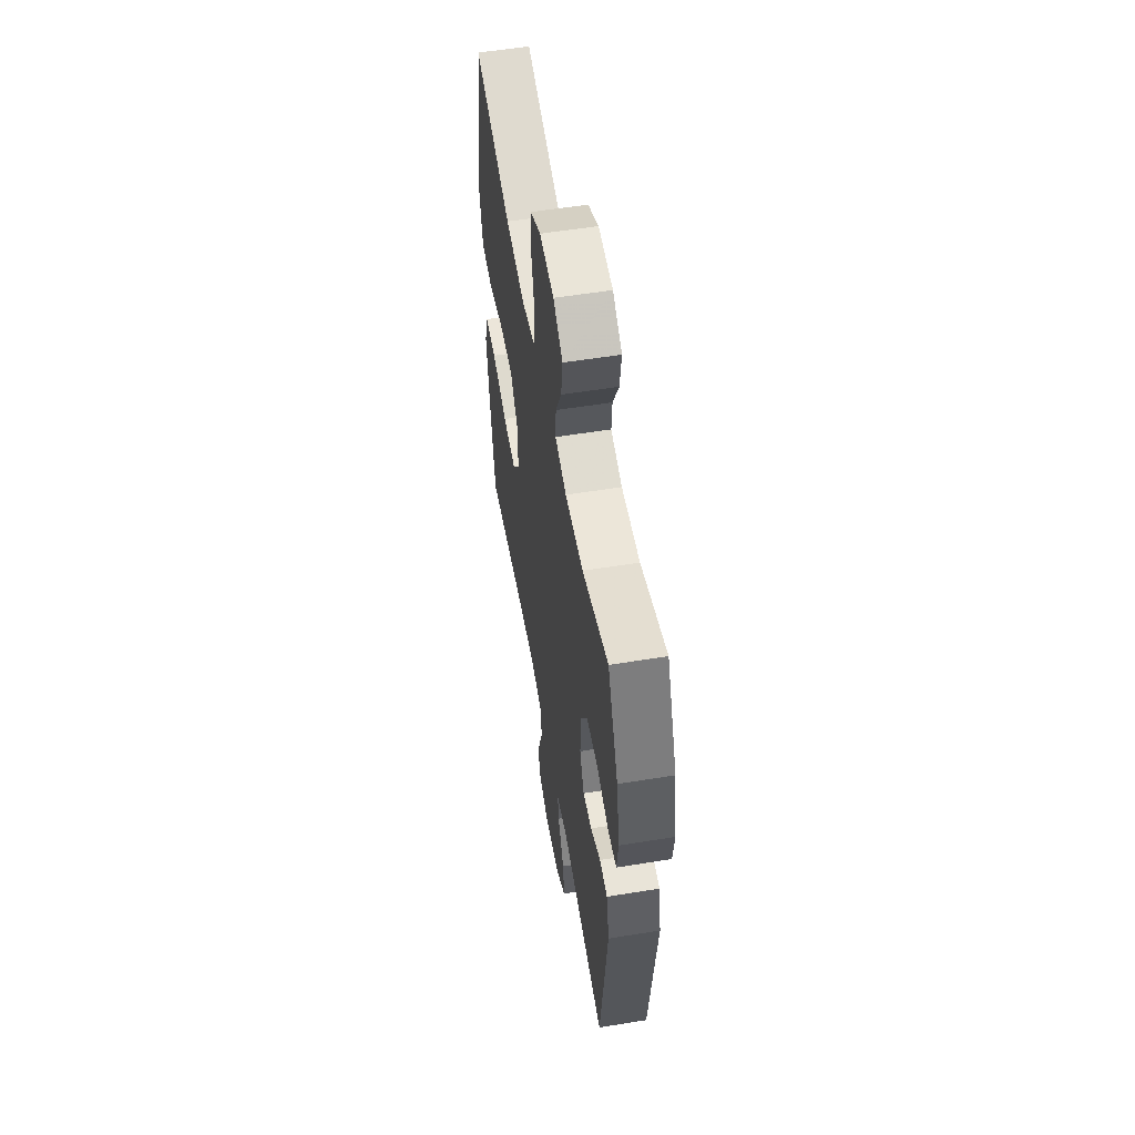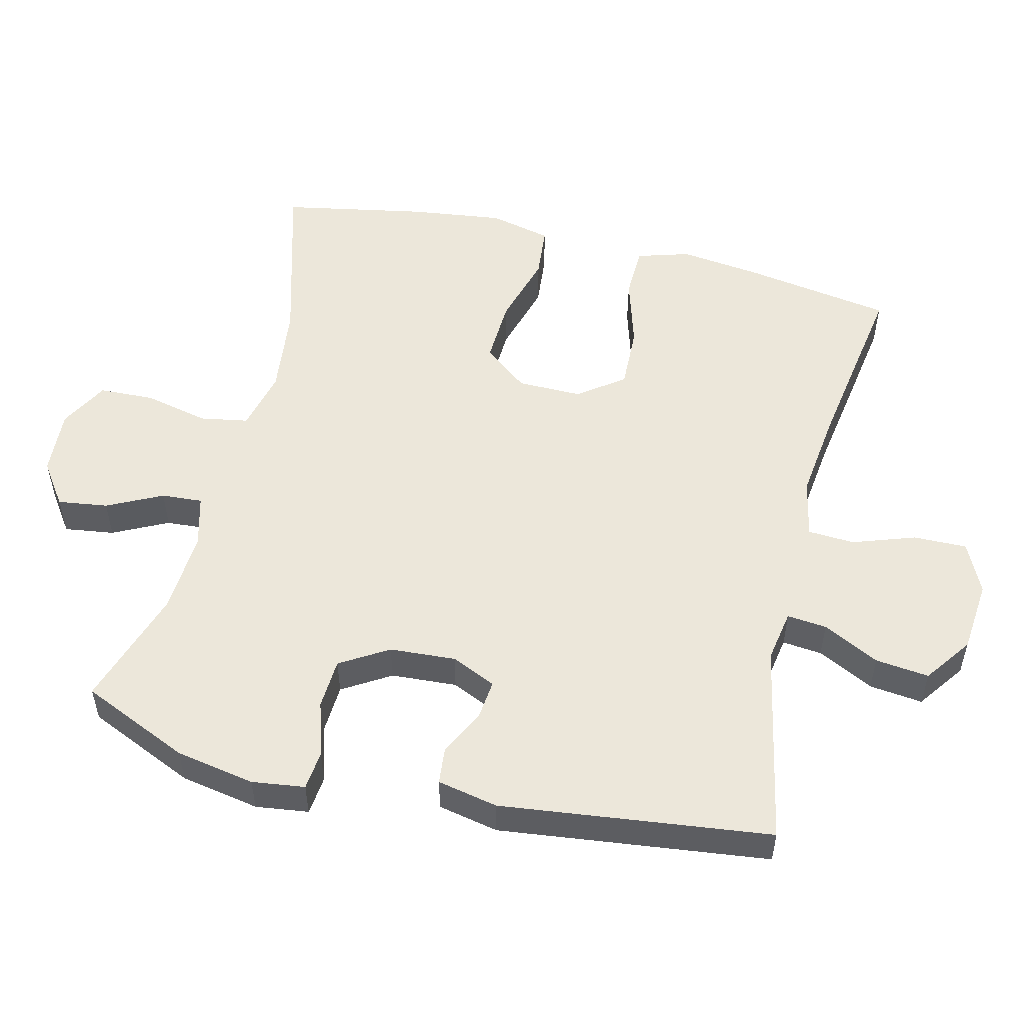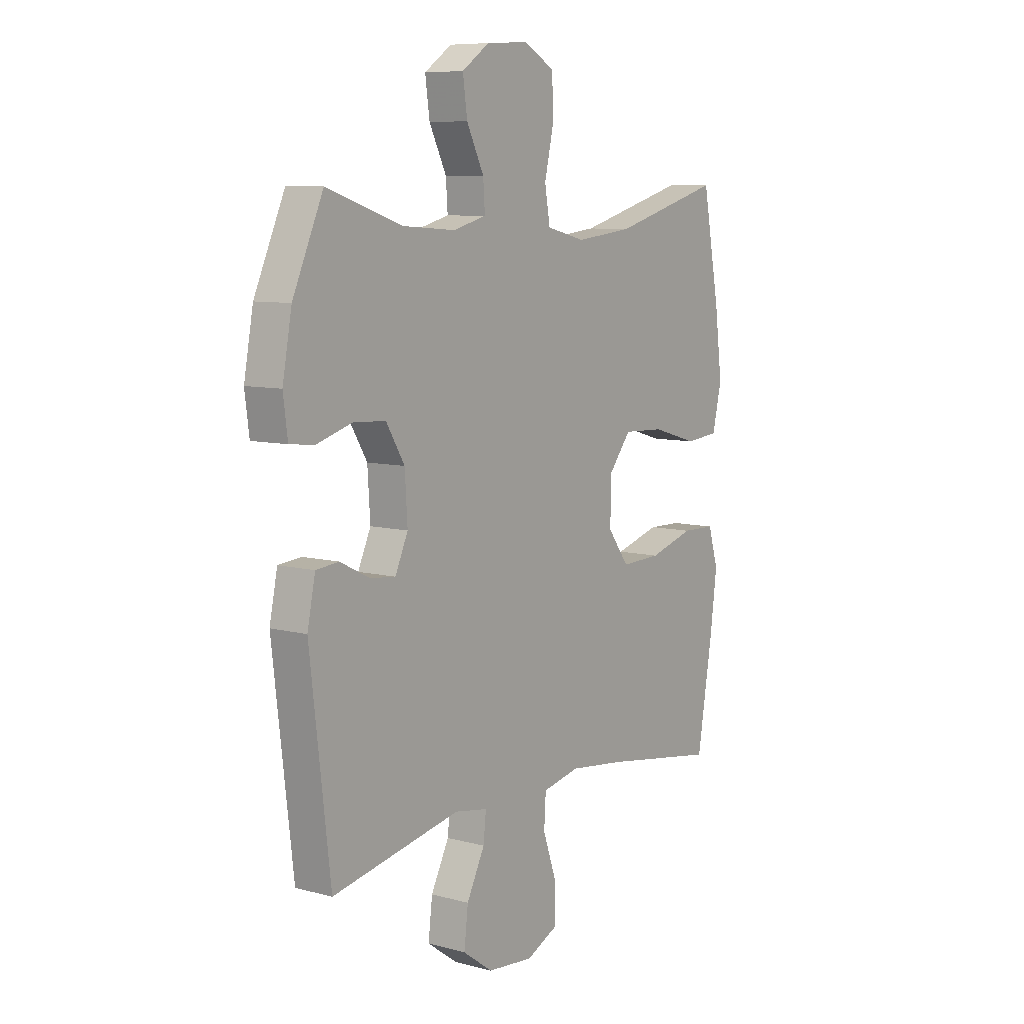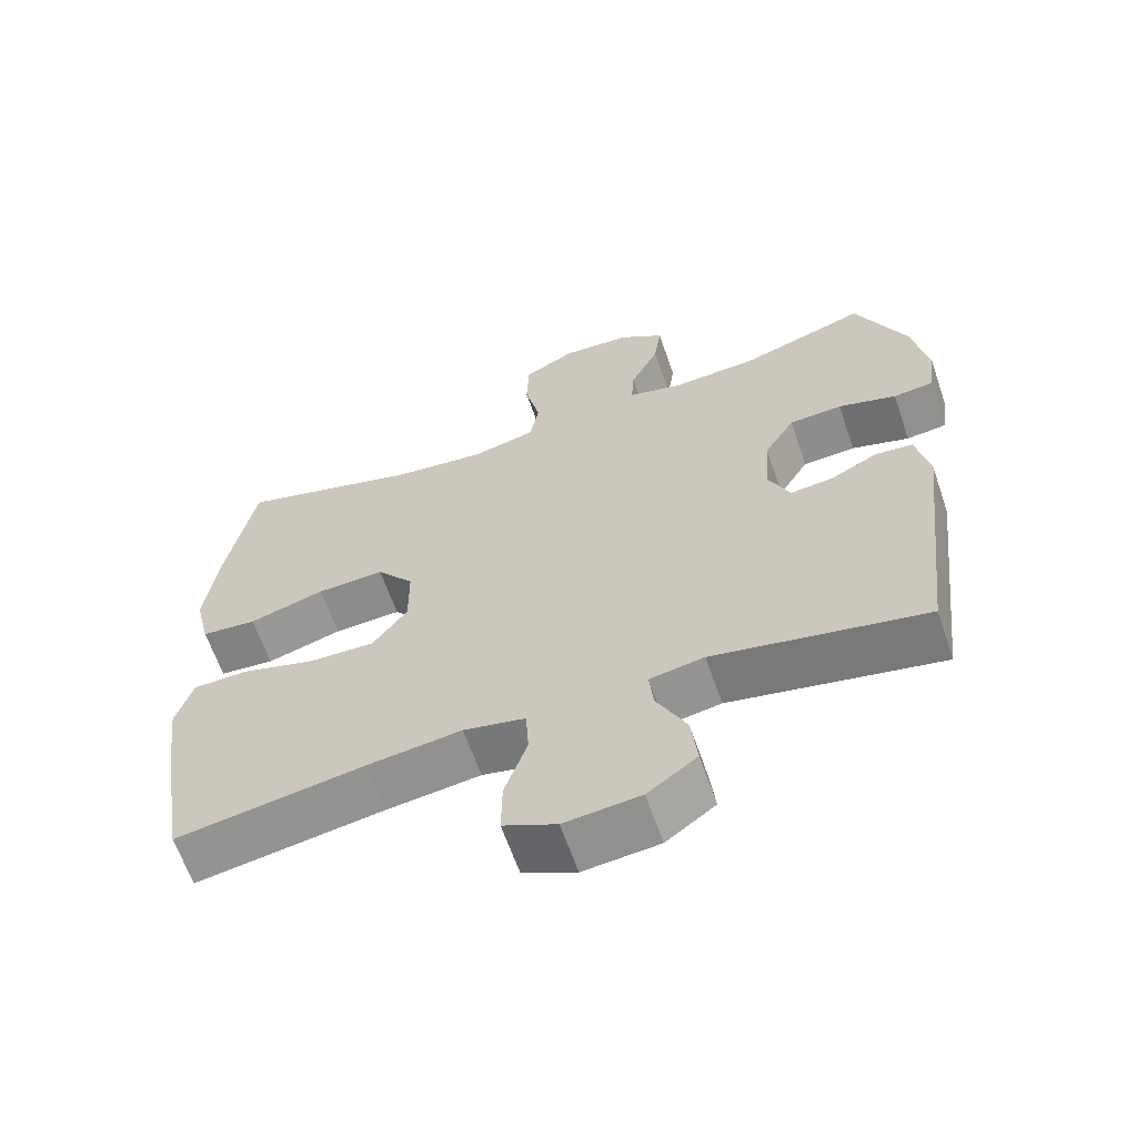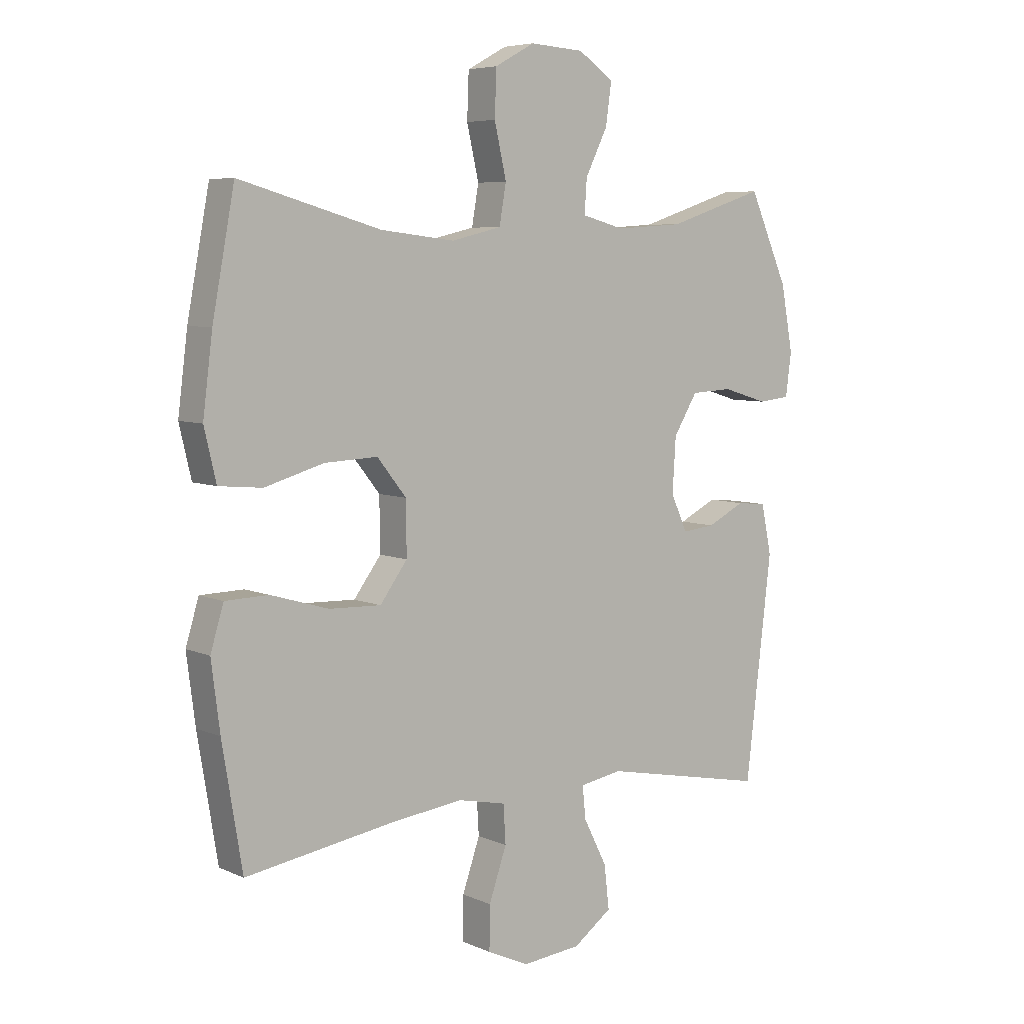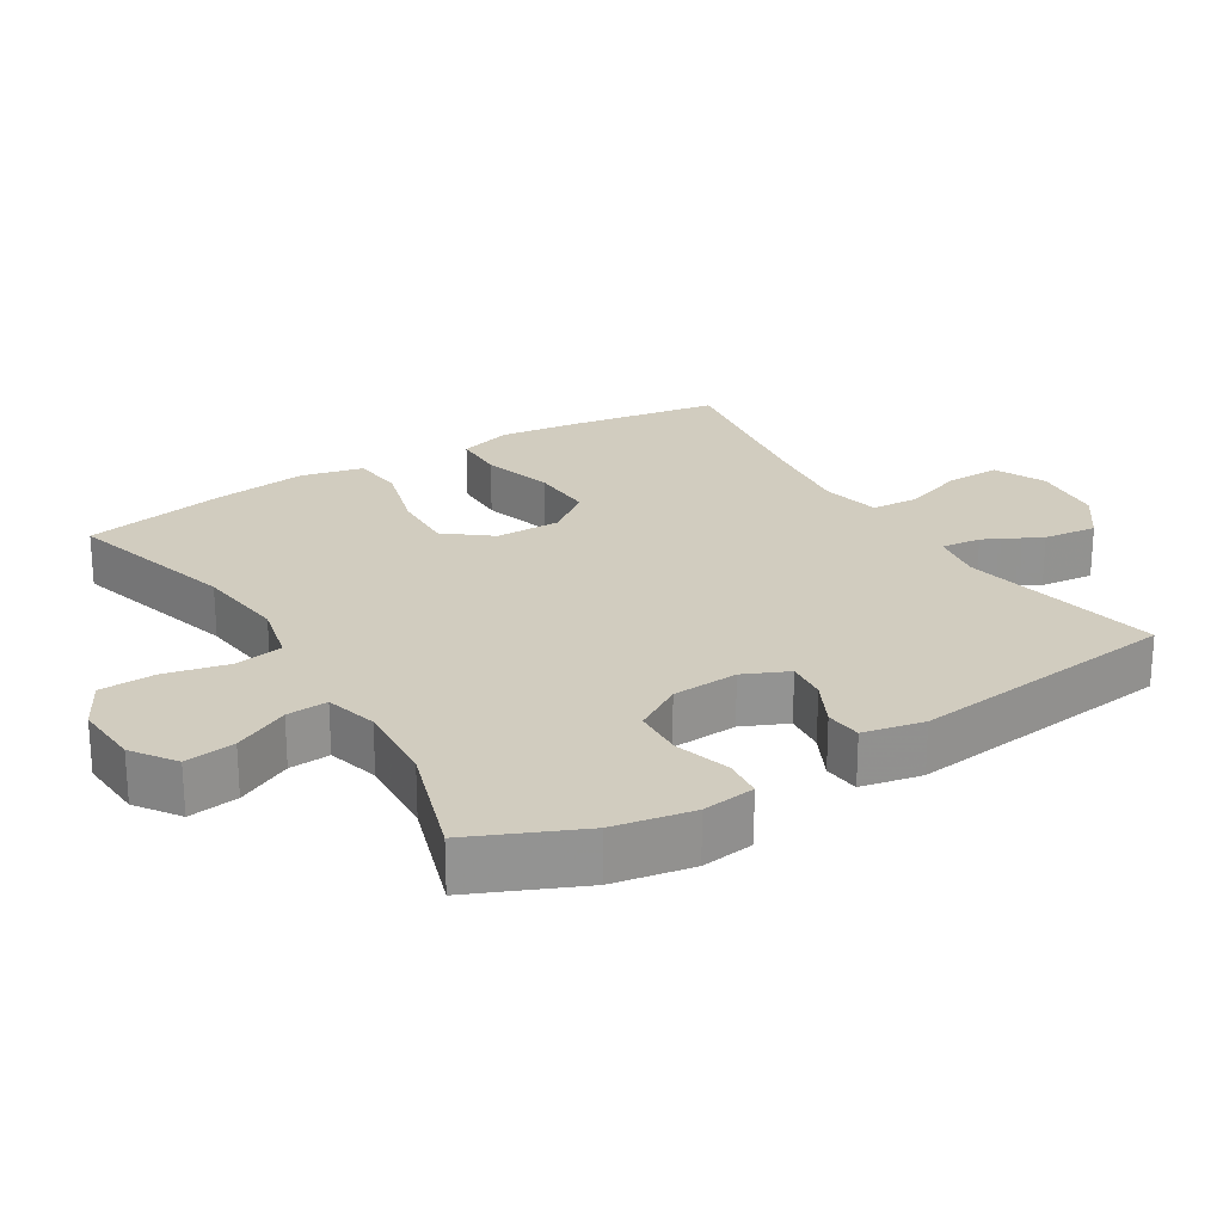
<metadata>
{"format":"obj","ext":"obj","renderer":"f3d","projection":"perspective","resolution":1024,"background":"white","views":[{"elev":55.6,"azim":80.3,"up":"+Z"},{"elev":53.0,"azim":103.6,"up":"+Y"},{"elev":8.3,"azim":126.0,"up":"+Z"},{"elev":-63.3,"azim":19.0,"up":"+Z"},{"elev":6.3,"azim":-37.8,"up":"+Z"},{"elev":23.8,"azim":58.3,"up":"+Y"}]}
</metadata>
<code>
v 0.5 0.07 -0.5
v 0.209 0.07 -0.442
v 0.134 0.07 -0.455
v 0.14 0.07 -0.512
v 0.181 0.07 -0.593
v 0.19 0.07 -0.67
v 0.122 0.07 -0.719
v 0.018 0.07 -0.729
v -0.055 0.07 -0.695
v -0.054 0.07 -0.618
v -0.023 0.07 -0.528
v -0.027 0.07 -0.461
v -0.112 0.07 -0.443
v -0.242 0.07 -0.459
v -0.5 0.07 -0.5
v -0.535 0.07 -0.288
v -0.55 0.07 -0.17
v -0.527 0.07 -0.094
v -0.451 0.07 -0.092
v -0.349 0.07 -0.122
v -0.258 0.07 -0.125
v -0.21 0.07 -0.06
v -0.211 0.07 0.033
v -0.262 0.07 0.097
v -0.355 0.07 0.093
v -0.459 0.07 0.063
v -0.535 0.07 0.07
v -0.556 0.07 0.159
v -0.539 0.07 0.293
v -0.5 0.07 0.5
v -0.252 0.07 0.43
v -0.122 0.07 0.415
v -0.034 0.07 0.436
v -0.022 0.07 0.505
v -0.043 0.07 0.597
v -0.04 0.07 0.677
v 0.03 0.07 0.715
v 0.125 0.07 0.709
v 0.187 0.07 0.666
v 0.177 0.07 0.594
v 0.138 0.07 0.515
v 0.134 0.07 0.456
v 0.209 0.07 0.436
v 0.329 0.07 0.444
v 0.5 0.07 0.5
v 0.569 0.07 0.345
v 0.59 0.07 0.231
v 0.58 0.07 0.155
v 0.524 0.07 0.149
v 0.444 0.07 0.173
v 0.371 0.07 0.169
v 0.329 0.07 0.1
v 0.323 0.07 0.005
v 0.352 0.07 -0.059
v 0.41 0.07 -0.053
v 0.476 0.07 -0.02
v 0.528 0.07 -0.025
v 0.546 0.07 -0.112
v 0.5 0 -0.5
v 0.209 0 -0.442
v 0.134 0 -0.455
v 0.14 0 -0.512
v 0.181 0 -0.593
v 0.19 0 -0.67
v 0.122 0 -0.719
v 0.018 0 -0.729
v -0.055 0 -0.695
v -0.054 0 -0.618
v -0.023 0 -0.528
v -0.027 0 -0.461
v -0.112 0 -0.443
v -0.242 0 -0.459
v -0.5 0 -0.5
v -0.535 0 -0.288
v -0.55 0 -0.17
v -0.527 0 -0.094
v -0.451 0 -0.092
v -0.349 0 -0.122
v -0.258 0 -0.125
v -0.21 0 -0.06
v -0.211 0 0.033
v -0.262 0 0.097
v -0.355 0 0.093
v -0.459 0 0.063
v -0.535 0 0.07
v -0.556 0 0.159
v -0.539 0 0.293
v -0.5 0 0.5
v -0.252 0 0.43
v -0.122 0 0.415
v -0.034 0 0.436
v -0.022 0 0.505
v -0.043 0 0.597
v -0.04 0 0.677
v 0.03 0 0.715
v 0.125 0 0.709
v 0.187 0 0.666
v 0.177 0 0.594
v 0.138 0 0.515
v 0.134 0 0.456
v 0.209 0 0.436
v 0.329 0 0.444
v 0.5 0 0.5
v 0.569 0 0.345
v 0.59 0 0.231
v 0.58 0 0.155
v 0.524 0 0.149
v 0.444 0 0.173
v 0.371 0 0.169
v 0.329 0 0.1
v 0.323 0 0.005
v 0.352 0 -0.059
v 0.41 0 -0.053
v 0.476 0 -0.02
v 0.528 0 -0.025
v 0.546 0 -0.112
f 55 56 57 58
f 54 55 58 1
f 53 54 1 2
f 52 53 2 3
f 47 48 49 50
f 47 50 51
f 44 45 46 47
f 43 44 47 51
f 42 43 51 52
f 38 39 40 41
f 38 41 42
f 37 38 42
f 34 35 36 37
f 33 34 37 42
f 32 33 42 52
f 28 29 30 31
f 25 26 27 28
f 24 25 28 31
f 23 24 31 32
f 17 18 19 20
f 17 20 21
f 14 15 16 17
f 13 14 17 21
f 12 13 21 22
f 8 9 10 11
f 8 11 12
f 7 8 12
f 4 5 6 7
f 3 4 7 12
f 22 23 32 52
f 3 12 22 52
f 116 115 114 113
f 59 116 113 112
f 60 59 112 111
f 61 60 111 110
f 108 107 106 105
f 109 108 105
f 105 104 103 102
f 109 105 102 101
f 110 109 101 100
f 99 98 97 96
f 100 99 96
f 100 96 95
f 95 94 93 92
f 100 95 92 91
f 110 100 91 90
f 89 88 87 86
f 86 85 84 83
f 89 86 83 82
f 90 89 82 81
f 78 77 76 75
f 79 78 75
f 75 74 73 72
f 79 75 72 71
f 80 79 71 70
f 69 68 67 66
f 70 69 66
f 70 66 65
f 65 64 63 62
f 70 65 62 61
f 110 90 81 80
f 110 80 70 61
f 1 59 60 2
f 2 60 61 3
f 3 61 62 4
f 4 62 63 5
f 5 63 64 6
f 6 64 65 7
f 7 65 66 8
f 8 66 67 9
f 9 67 68 10
f 10 68 69 11
f 11 69 70 12
f 12 70 71 13
f 13 71 72 14
f 14 72 73 15
f 15 73 74 16
f 16 74 75 17
f 17 75 76 18
f 18 76 77 19
f 19 77 78 20
f 20 78 79 21
f 21 79 80 22
f 22 80 81 23
f 23 81 82 24
f 24 82 83 25
f 25 83 84 26
f 26 84 85 27
f 27 85 86 28
f 28 86 87 29
f 29 87 88 30
f 30 88 89 31
f 31 89 90 32
f 32 90 91 33
f 33 91 92 34
f 34 92 93 35
f 35 93 94 36
f 36 94 95 37
f 37 95 96 38
f 38 96 97 39
f 39 97 98 40
f 40 98 99 41
f 41 99 100 42
f 42 100 101 43
f 43 101 102 44
f 44 102 103 45
f 45 103 104 46
f 46 104 105 47
f 47 105 106 48
f 48 106 107 49
f 49 107 108 50
f 50 108 109 51
f 51 109 110 52
f 52 110 111 53
f 53 111 112 54
f 54 112 113 55
f 55 113 114 56
f 56 114 115 57
f 57 115 116 58
f 58 116 59 1

</code>
